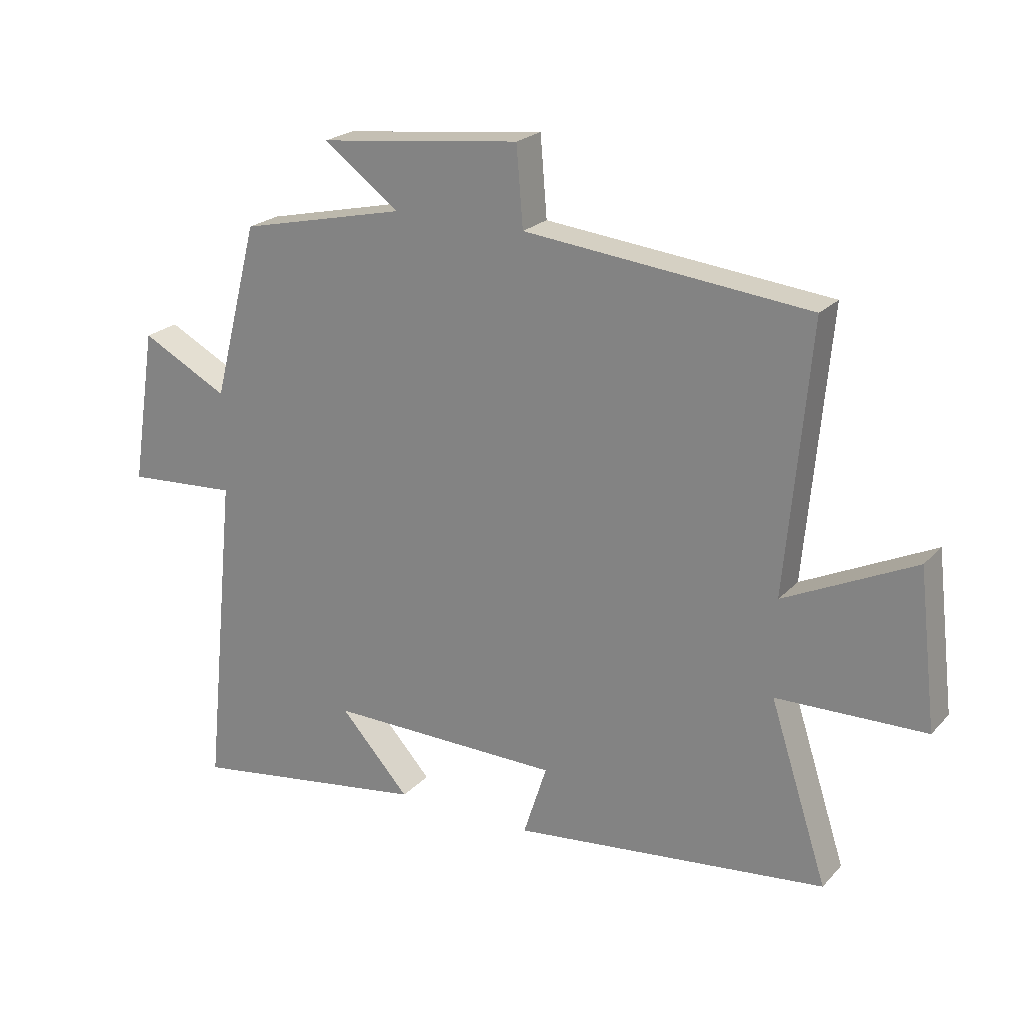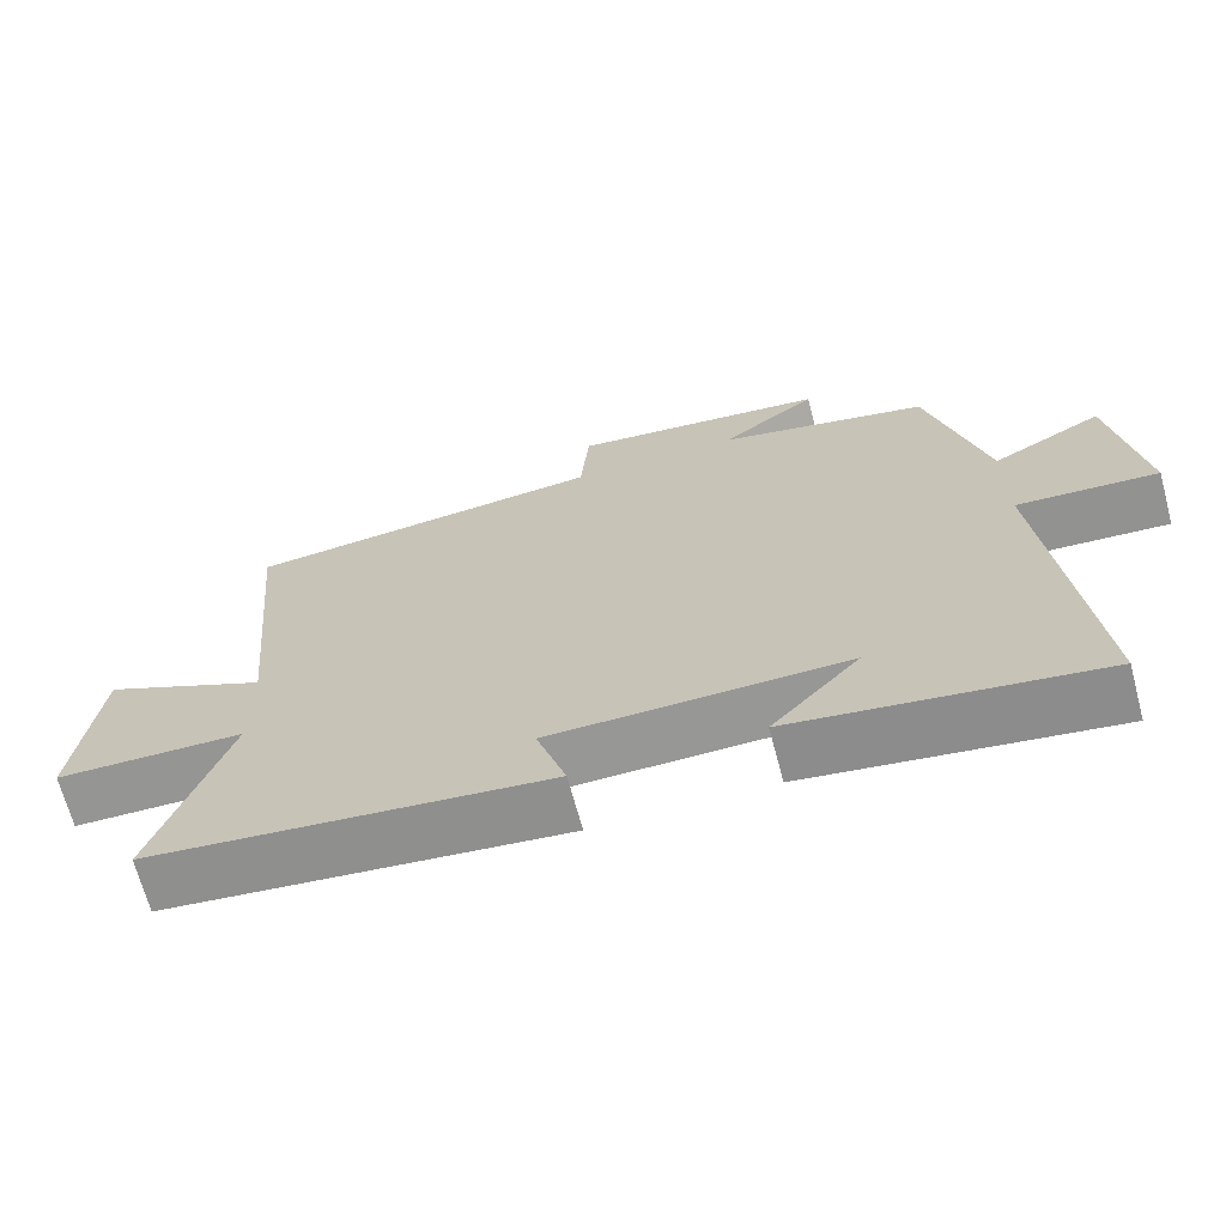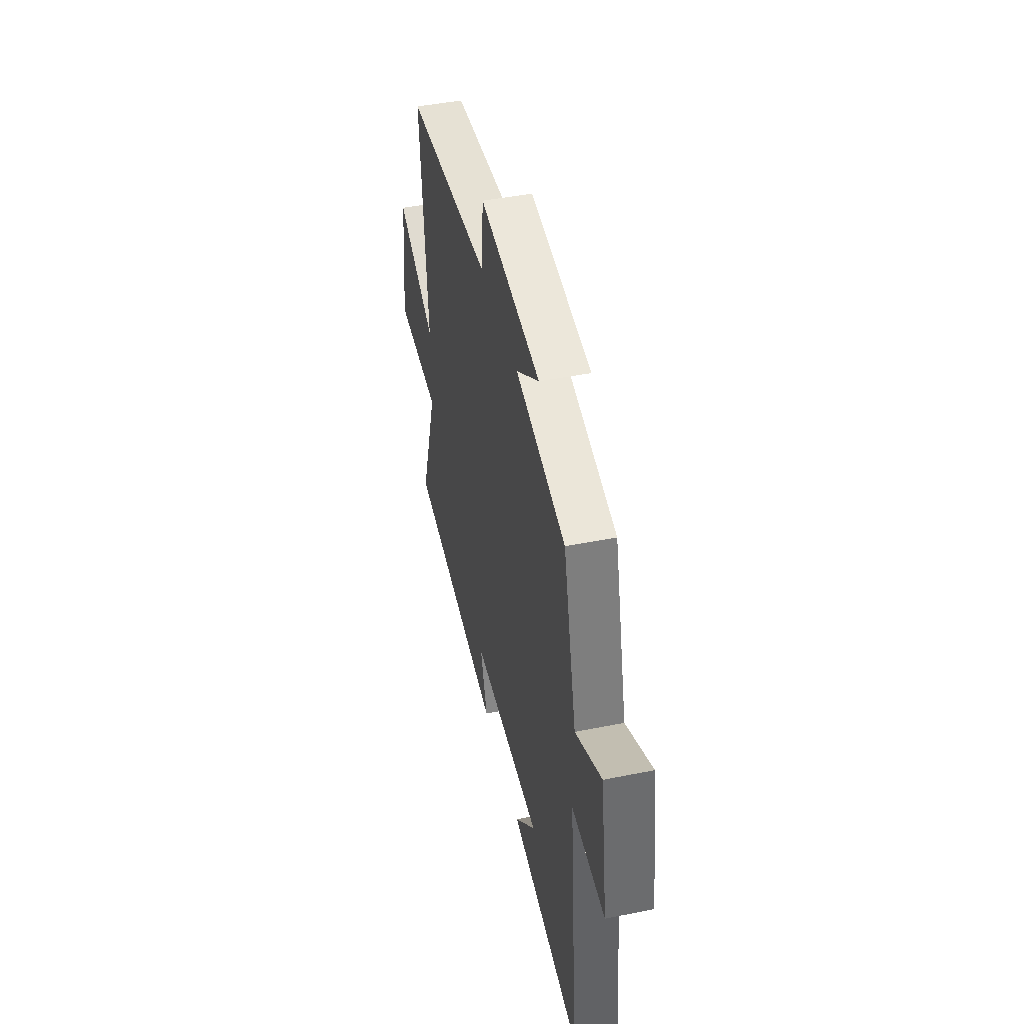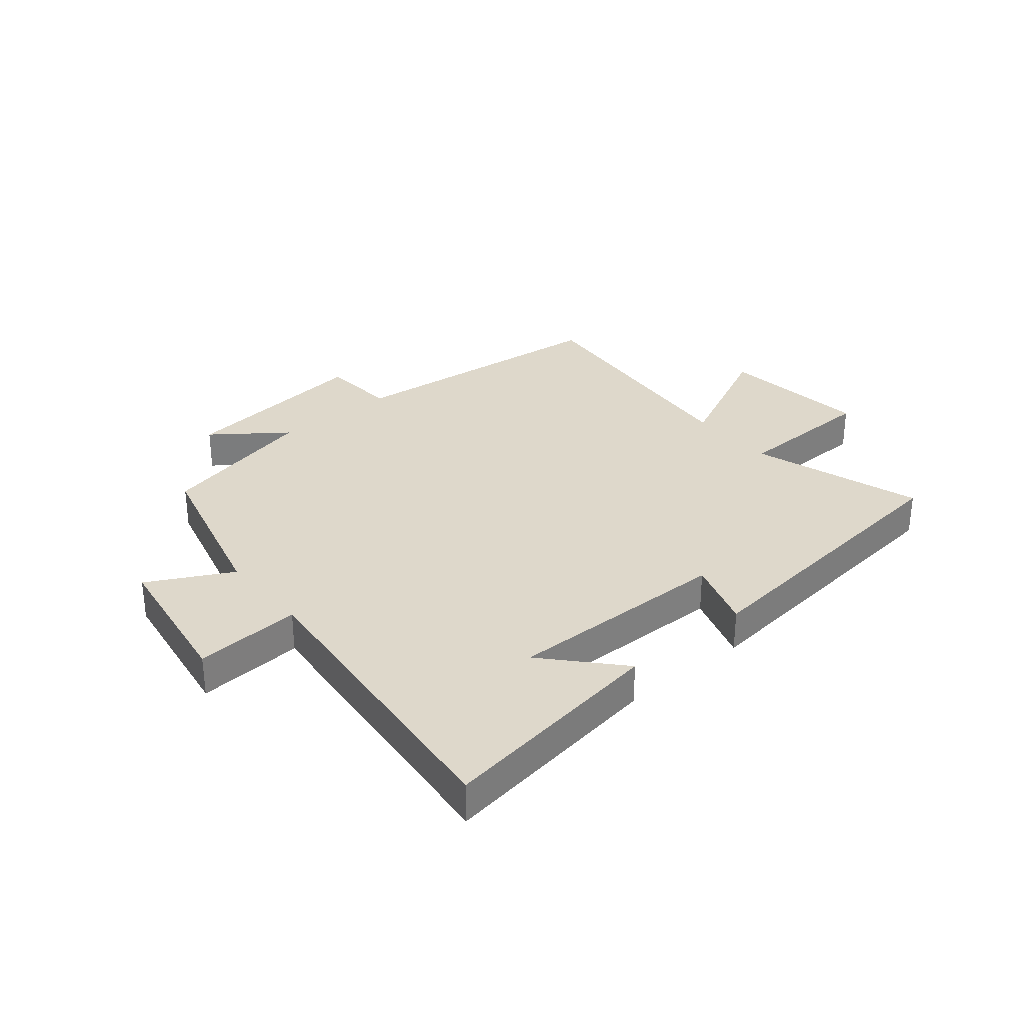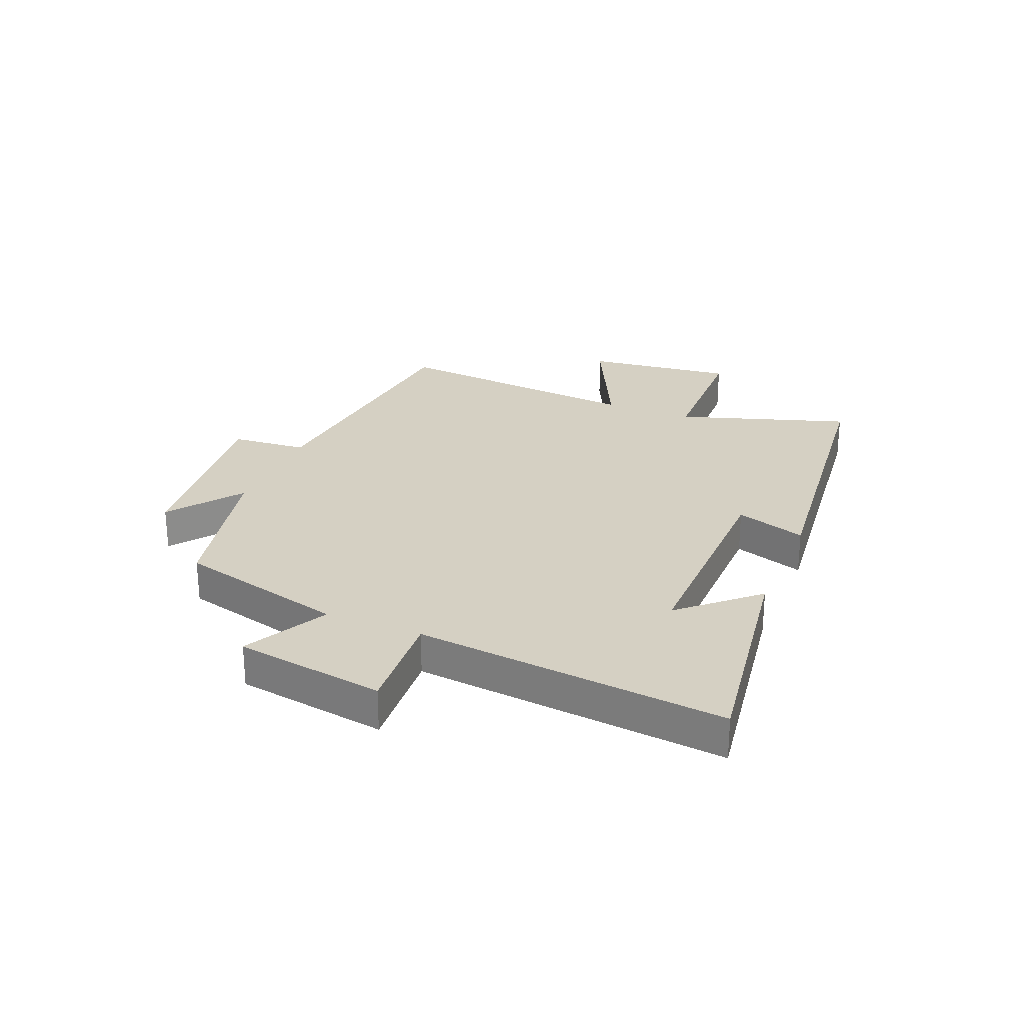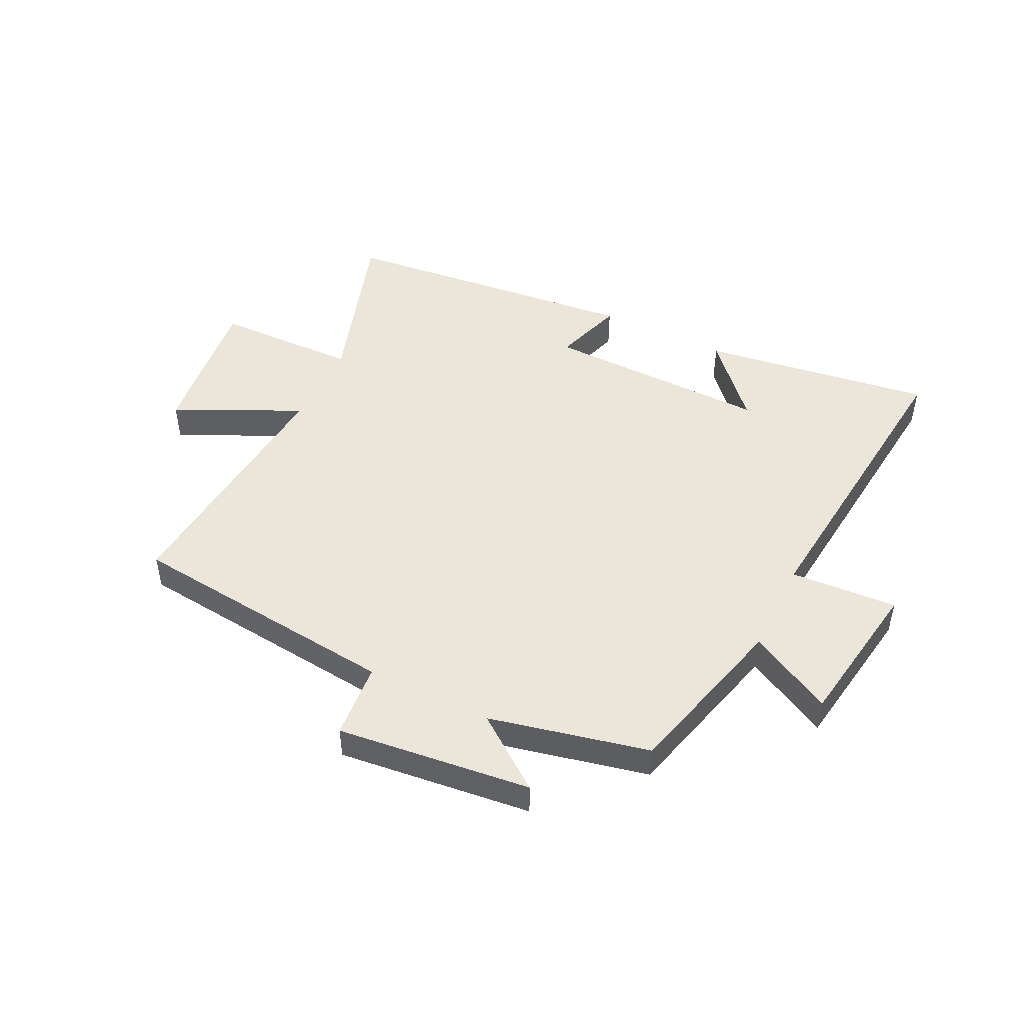
<metadata>
{"format":"obj","ext":"obj","renderer":"f3d","projection":"perspective","resolution":1024,"background":"white","views":[{"elev":22.3,"azim":-149.5,"up":"+Z"},{"elev":-67.8,"azim":14.9,"up":"+Z"},{"elev":45.8,"azim":77.0,"up":"+Z"},{"elev":31.6,"azim":140.2,"up":"+Y"},{"elev":26.4,"azim":112.4,"up":"+Y"},{"elev":48.1,"azim":26.2,"up":"+Y"}]}
</metadata>
<code>
v -0.54 0.07 0.45
v -0.07 0.07 0.5
v -0.059 0.07 0.631
v 0.275 0.07 0.593
v 0.15 0.07 0.5
v 0.425 0.07 0.438
v 0.5 0.07 0.147
v 0.644 0.07 0.223
v 0.684 0.07 -0.035
v 0.5 0.07 -0.023
v 0.554 0.07 -0.558
v 0.157 0.07 -0.5
v 0.272 0.07 -0.373
v -0.114 0.07 -0.379
v -0.075 0.07 -0.5
v -0.595 0.07 -0.444
v -0.5 0.07 -0.15
v -0.746 0.07 -0.145
v -0.716 0.07 0.113
v -0.5 0.07 0.01
v -0.54 0 0.45
v -0.07 0 0.5
v -0.059 0 0.631
v 0.275 0 0.593
v 0.15 0 0.5
v 0.425 0 0.438
v 0.5 0 0.147
v 0.644 0 0.223
v 0.684 0 -0.035
v 0.5 0 -0.023
v 0.554 0 -0.558
v 0.157 0 -0.5
v 0.272 0 -0.373
v -0.114 0 -0.379
v -0.075 0 -0.5
v -0.595 0 -0.444
v -0.5 0 -0.15
v -0.746 0 -0.145
v -0.716 0 0.113
v -0.5 0 0.01
f 17 18 19 20
f 14 15 16 17
f 13 14 17 20
f 11 12 13
f 10 11 13
f 20 1 2
f 13 20 2
f 10 13 2
f 7 8 9 10
f 7 10 2
f 6 7 2
f 5 6 2
f 2 3 4 5
f 40 39 38 37
f 37 36 35 34
f 40 37 34 33
f 33 32 31
f 33 31 30
f 22 21 40
f 22 40 33
f 22 33 30
f 30 29 28 27
f 22 30 27
f 22 27 26
f 22 26 25
f 25 24 23 22
f 1 21 22 2
f 2 22 23 3
f 3 23 24 4
f 4 24 25 5
f 5 25 26 6
f 6 26 27 7
f 7 27 28 8
f 8 28 29 9
f 9 29 30 10
f 10 30 31 11
f 11 31 32 12
f 12 32 33 13
f 13 33 34 14
f 14 34 35 15
f 15 35 36 16
f 16 36 37 17
f 17 37 38 18
f 18 38 39 19
f 19 39 40 20
f 20 40 21 1

</code>
